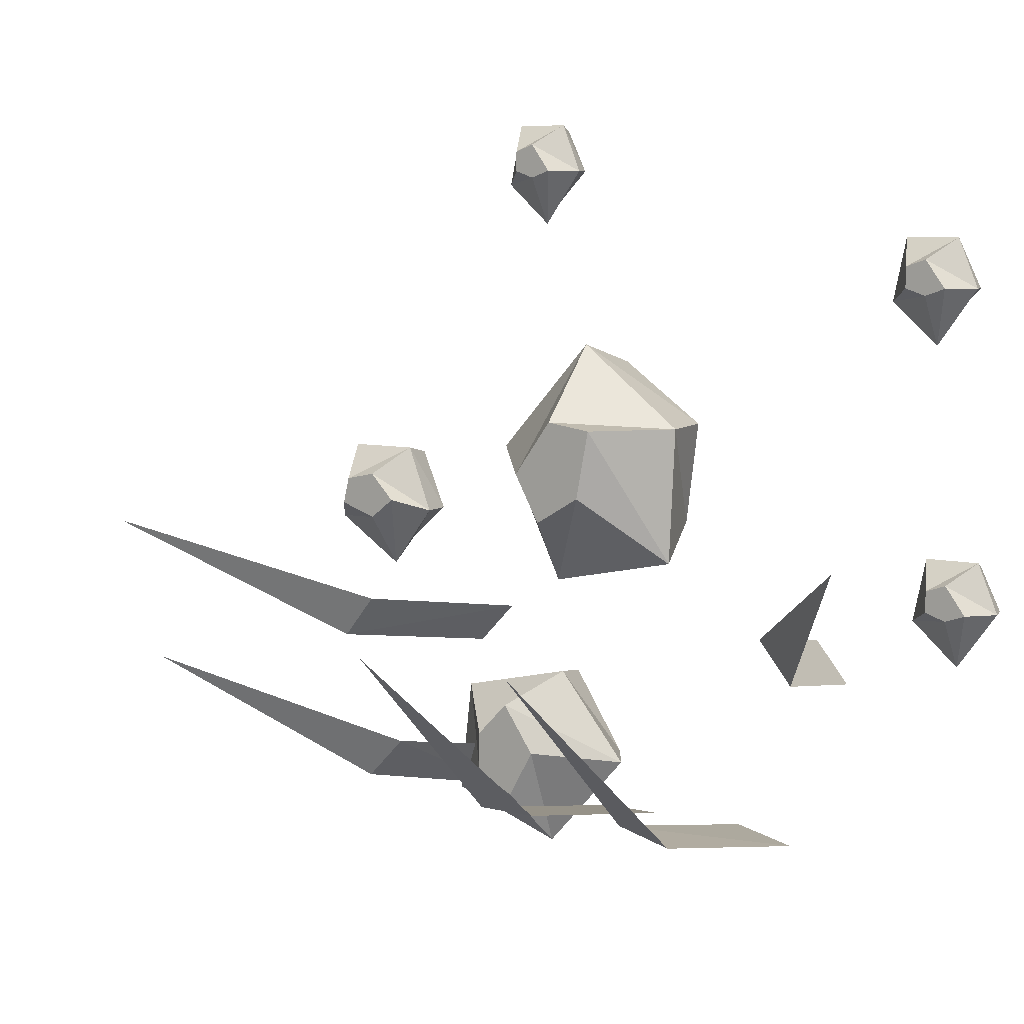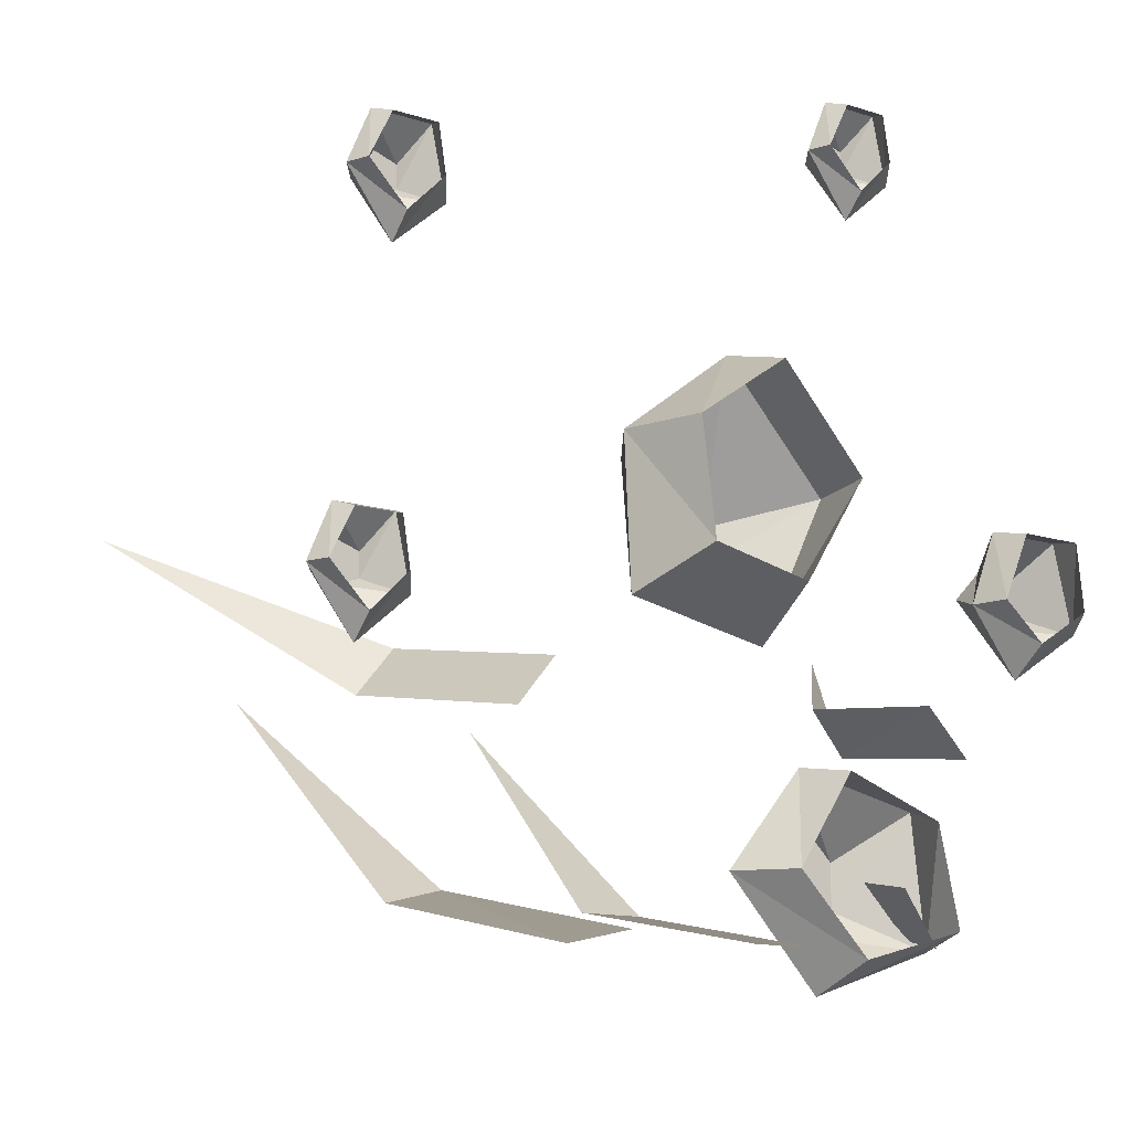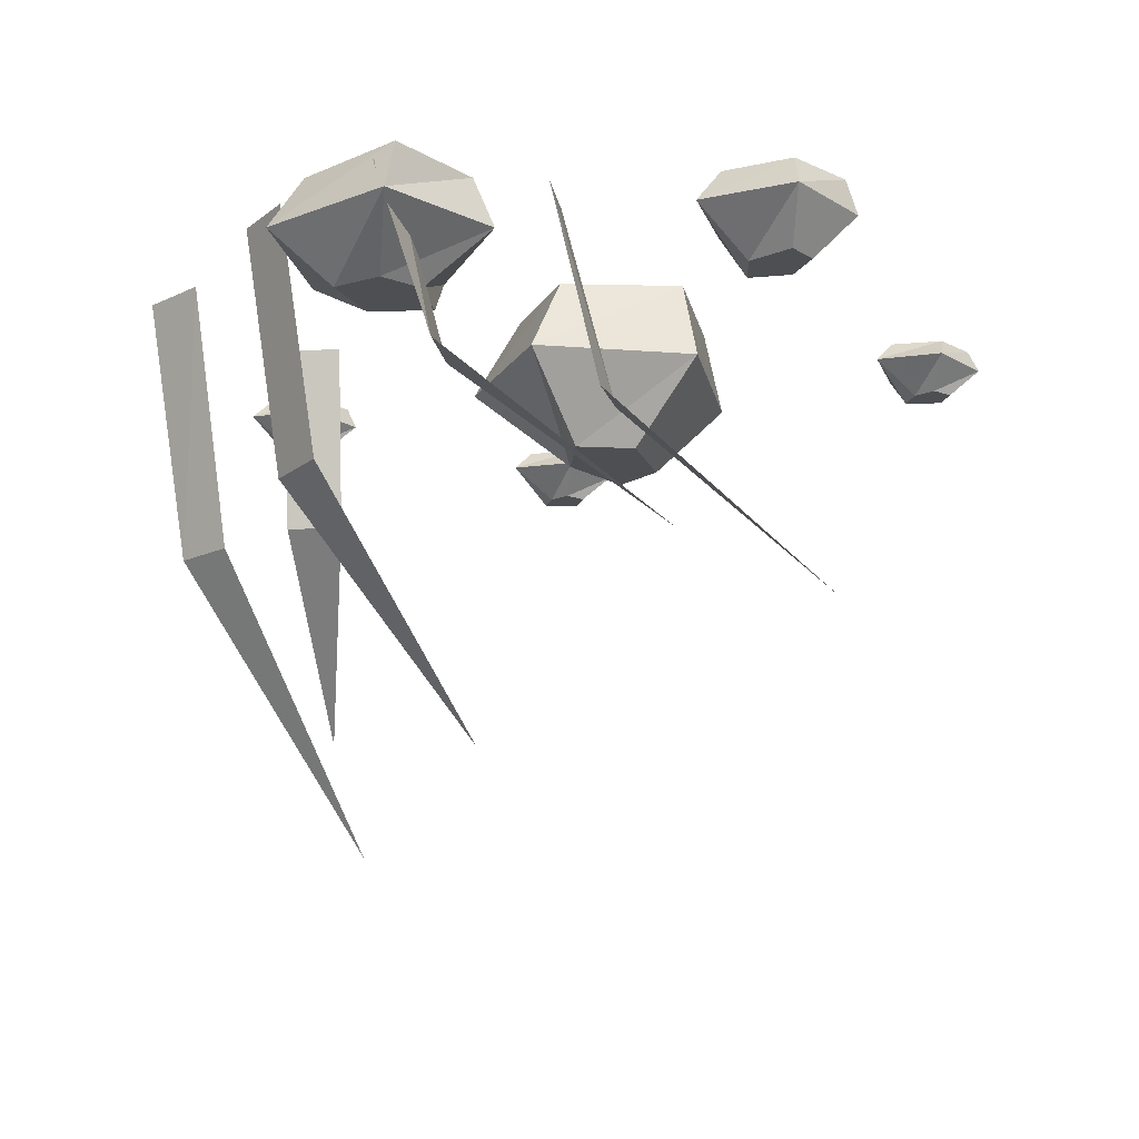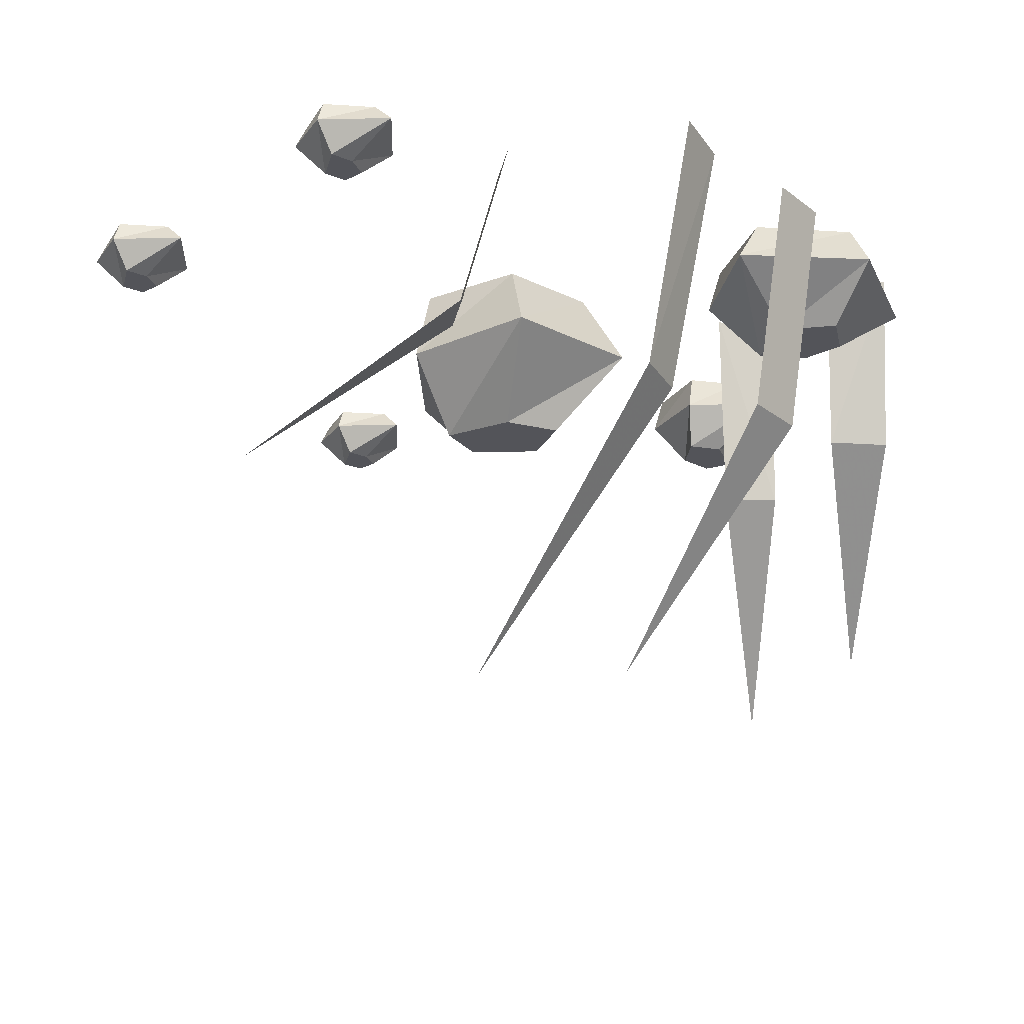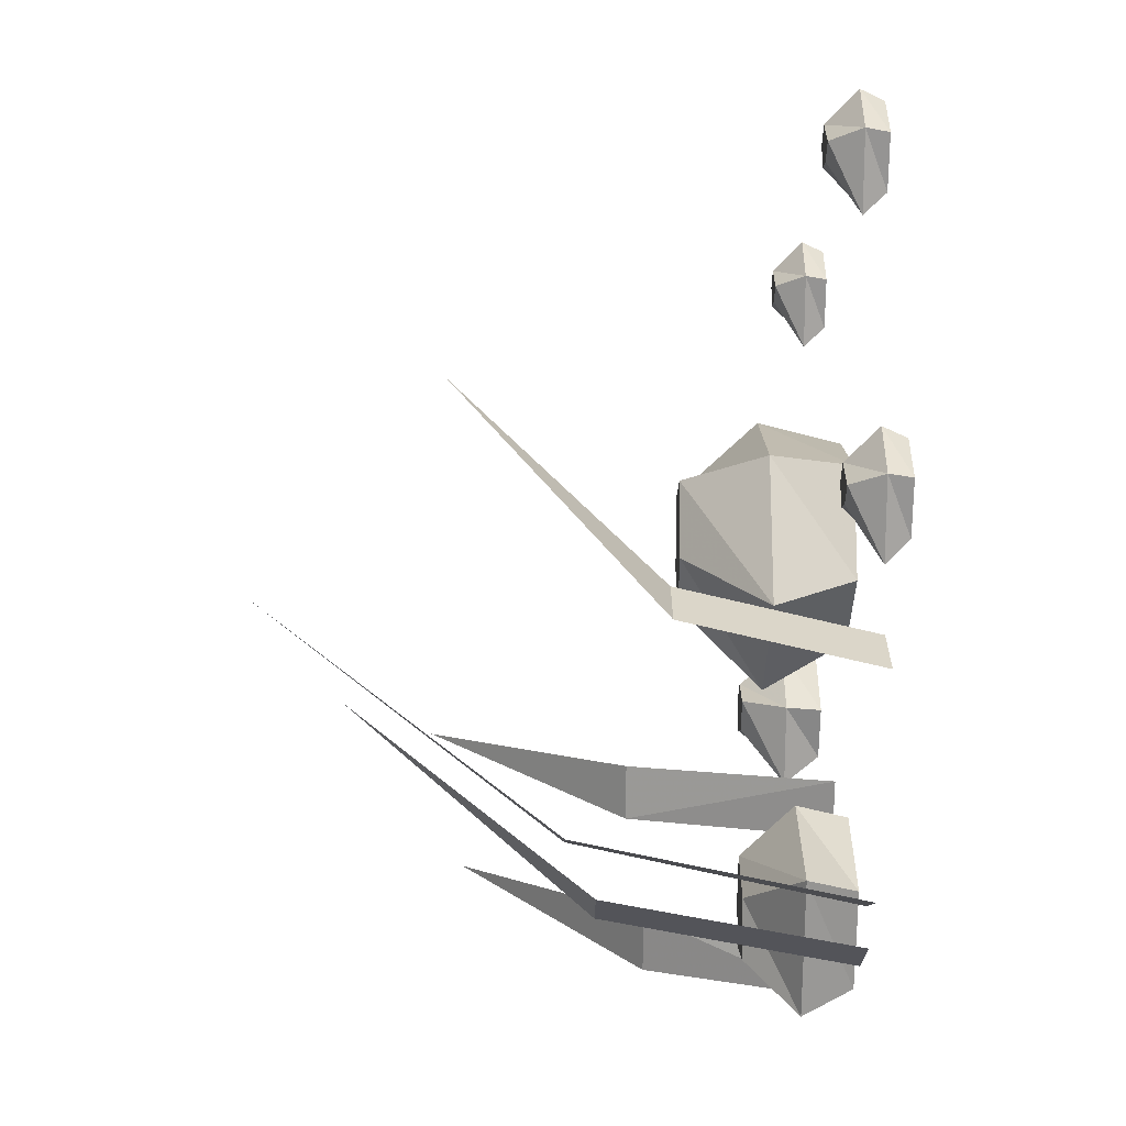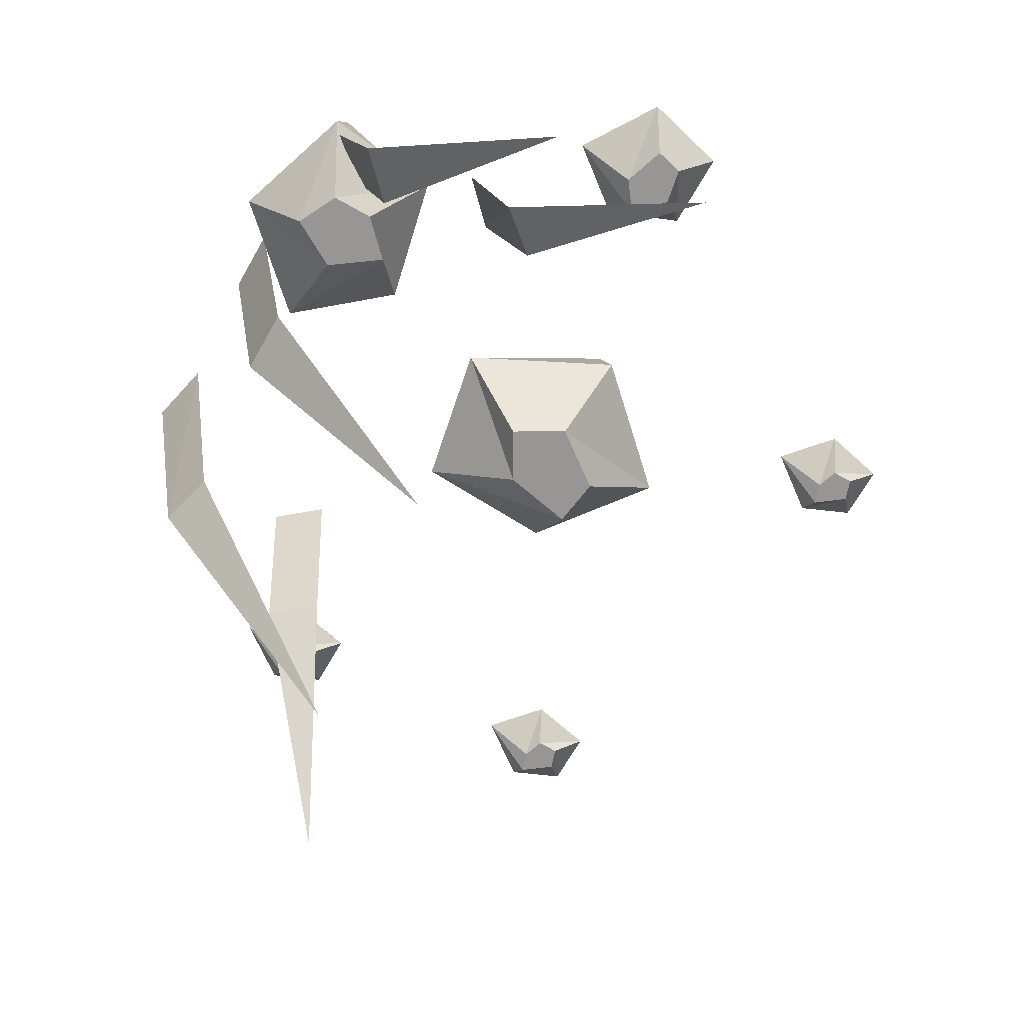
<metadata>
{"format":"obj","ext":"obj","renderer":"f3d","projection":"perspective","resolution":1024,"background":"white","views":[{"elev":6.6,"azim":36.7,"up":"+Z"},{"elev":-12.7,"azim":143.7,"up":"+Z"},{"elev":-17.7,"azim":-125.0,"up":"+Y"},{"elev":-23.8,"azim":128.9,"up":"+Y"},{"elev":-22.2,"azim":89.5,"up":"+Z"},{"elev":-67.8,"azim":-119.7,"up":"+Y"}]}
</metadata>
<code>
v -0.3672 -0.08594 0
v -0.4062 -0.08594 -0.007812
v -0.4141 -0.08594 -0.03906
v -0.3672 -0.08594 -0.05469
v -0.3359 -0.08594 -0.03125
v -0.3125 -0.03906 -0.04688
v -0.3438 -0.03906 0.03125
v -0.4297 -0.03906 0.03125
v -0.4531 -0.03906 -0.0625
v -0.3672 -0.03906 -0.1172
v -0.3672 0 -0.08594
v -0.3203 0 -0.04688
v -0.3516 0 0.02344
v -0.4219 0 0.02344
v -0.4297 0 -0.04688
v 0.4141 -0.05469 -0.07812
v 0.3906 -0.05469 -0.08594
v 0.3906 -0.05469 -0.1094
v 0.4141 -0.05469 -0.1172
v 0.4375 -0.05469 -0.1094
v 0.4609 -0.02344 -0.1094
v 0.4375 -0.02344 -0.05469
v 0.375 -0.02344 -0.05469
v 0.3594 -0.02344 -0.125
v 0.4141 -0.02344 -0.1719
v 0.4141 0 -0.1484
v 0.4531 0 -0.1094
v 0.4297 0 -0.0625
v 0.3828 0 -0.0625
v 0.375 0 -0.1094
v 0.3828 -0.05469 0.2734
v 0.3594 -0.05469 0.2656
v 0.3594 -0.05469 0.2422
v 0.3828 -0.05469 0.2344
v 0.4062 -0.05469 0.2422
v 0.4297 -0.02344 0.2422
v 0.4062 -0.02344 0.2969
v 0.3438 -0.02344 0.2969
v 0.3281 -0.02344 0.2266
v 0.3828 -0.02344 0.1797
v 0.3828 0 0.2031
v 0.4219 0 0.2422
v 0.3984 0 0.2891
v 0.3516 0 0.2891
v 0.3438 0 0.2422
v -0.1406 -0.05469 0.4062
v -0.1641 -0.05469 0.3984
v -0.1641 -0.05469 0.375
v -0.1406 -0.05469 0.3672
v -0.1172 -0.05469 0.375
v -0.09375 -0.02344 0.375
v -0.1172 -0.02344 0.4297
v -0.1797 -0.02344 0.4297
v -0.1953 -0.02344 0.3594
v -0.1406 -0.02344 0.3125
v -0.1406 0 0.3359
v -0.1016 0 0.375
v -0.125 0 0.4219
v -0.1719 0 0.4219
v -0.1797 0 0.375
v -0.1797 -0.1094 -0.3047
v -0.1797 -0.1094 -0.3516
v -0.1328 -0.1094 -0.375
v -0.1016 -0.1094 -0.3203
v -0.1406 -0.1094 -0.2656
v -0.09375 -0.05469 -0.2266
v -0.2344 -0.05469 -0.2578
v -0.25 -0.05469 -0.3906
v -0.1094 -0.05469 -0.4375
v -0.007812 -0.05469 -0.3281
v -0.04688 0 -0.3281
v -0.1094 0 -0.2344
v -0.2188 0 -0.2734
v -0.2422 0 -0.375
v -0.125 0 -0.4062
v 0.08594 -0.08594 0.07812
v -0.03906 -0.08594 0.1719
v -0.03125 -0.1719 0.08594
v 0.02344 -0.1719 0.07812
v 0.07812 -0.08594 -0.07812
v 0.04688 0 -0.03906
v 0.0625 0 0.07812
v -0.03906 0 0.1484
v -0.1562 -0.08594 0.04688
v -0.07812 -0.1719 0.02344
v -0.04688 -0.1719 -0.03125
v 0.007812 -0.1719 0
v -0.07812 -0.08594 -0.1094
v -0.0625 0 -0.0625
v -0.1328 0 0.04688
v 0.007812 0 -0.3984
v -0.0625 0 -0.3984
v -0.0625 -0.2578 -0.3516
v 0.007812 -0.2578 -0.3516
v -0.03125 -0.5078 -0.1406
v -0.2266 -0.2031 -0.3047
v -0.2734 -0.2031 -0.3516
v -0.2266 -0.01562 -0.3906
v -0.1875 -0.01562 -0.3359
v -0.4297 -0.3984 -0.1953
v -0.2578 -0.2188 -0.1328
v -0.2969 -0.2188 -0.1797
v -0.2578 0 -0.2109
v -0.2109 0 -0.1641
v -0.4531 -0.4375 -0.03125
v 0.2109 -0.2891 -0.3516
v 0.1484 -0.2891 -0.3359
v 0.1328 -0.01562 -0.3906
v 0.2031 -0.01562 -0.4062
v 0.2109 -0.5781 -0.125
v 0.2656 0 -0.2109
v 0.2266 0 -0.1641
v 0.2656 -0.1953 -0.1328
v 0.3047 -0.1953 -0.1797
v 0.4609 -0.3906 -0.02344
f 1 2 3
f 1 3 4
f 1 4 5
f 1 5 6
f 1 6 7
f 1 7 2
f 2 7 8
f 2 8 3
f 3 8 9
f 3 9 4
f 4 9 10
f 4 10 5
f 5 10 6
f 6 10 11
f 6 11 12
f 6 12 7
f 7 12 13
f 7 13 8
f 8 13 14
f 8 14 9
f 9 14 15
f 9 15 10
f 10 15 11
f 16 17 18
f 16 18 19
f 16 19 20
f 16 20 21
f 16 21 22
f 16 22 17
f 17 22 23
f 17 23 18
f 18 23 24
f 18 24 19
f 19 24 25
f 19 25 20
f 20 25 21
f 21 25 26
f 21 26 27
f 21 27 22
f 22 27 28
f 22 28 23
f 23 28 29
f 23 29 24
f 24 29 30
f 24 30 25
f 25 30 26
f 31 32 33
f 31 33 34
f 31 34 35
f 31 35 36
f 31 36 37
f 31 37 32
f 32 37 38
f 32 38 33
f 33 38 39
f 33 39 34
f 34 39 40
f 34 40 35
f 35 40 36
f 36 40 41
f 36 41 42
f 36 42 37
f 37 42 43
f 37 43 38
f 38 43 44
f 38 44 39
f 39 44 45
f 39 45 40
f 40 45 41
f 46 47 48
f 46 48 49
f 46 49 50
f 46 50 51
f 46 51 52
f 46 52 47
f 47 52 53
f 47 53 48
f 48 53 54
f 48 54 49
f 49 54 55
f 49 55 50
f 50 55 51
f 51 55 56
f 51 56 57
f 51 57 52
f 52 57 58
f 52 58 53
f 53 58 59
f 53 59 54
f 54 59 60
f 54 60 55
f 55 60 56
f 61 62 63
f 61 63 64
f 61 64 65
f 61 65 66
f 61 66 67
f 61 67 62
f 62 67 68
f 62 68 63
f 63 68 69
f 63 69 64
f 64 69 70
f 64 70 65
f 65 70 66
f 66 70 71
f 66 71 72
f 66 72 67
f 67 72 73
f 67 73 68
f 68 73 74
f 68 74 69
f 69 74 75
f 69 75 70
f 70 75 71
f 76 77 78
f 76 78 79
f 76 79 80
f 76 80 81
f 76 81 82
f 76 82 77
f 77 82 83
f 77 83 84
f 77 84 85
f 77 85 78
f 78 85 86
f 78 86 87
f 78 87 79
f 79 87 80
f 80 87 88
f 80 88 89
f 80 89 81
f 84 88 86
f 84 86 85
f 88 87 86
f 83 90 84
f 84 90 88
f 88 90 89
f 91 92 93
f 91 93 94
f 91 94 92
f 92 94 93
f 93 94 95
f 93 95 94
f 96 97 98
f 96 98 99
f 96 99 97
f 96 97 100
f 96 100 97
f 101 102 103
f 101 103 104
f 101 104 102
f 101 102 105
f 101 105 102
f 104 103 102
f 99 98 97
f 106 107 108
f 106 108 109
f 106 109 107
f 106 107 110
f 106 110 107
f 109 108 107
f 111 112 113
f 111 113 114
f 111 114 112
f 112 114 113
f 113 114 115
f 113 115 114

</code>
